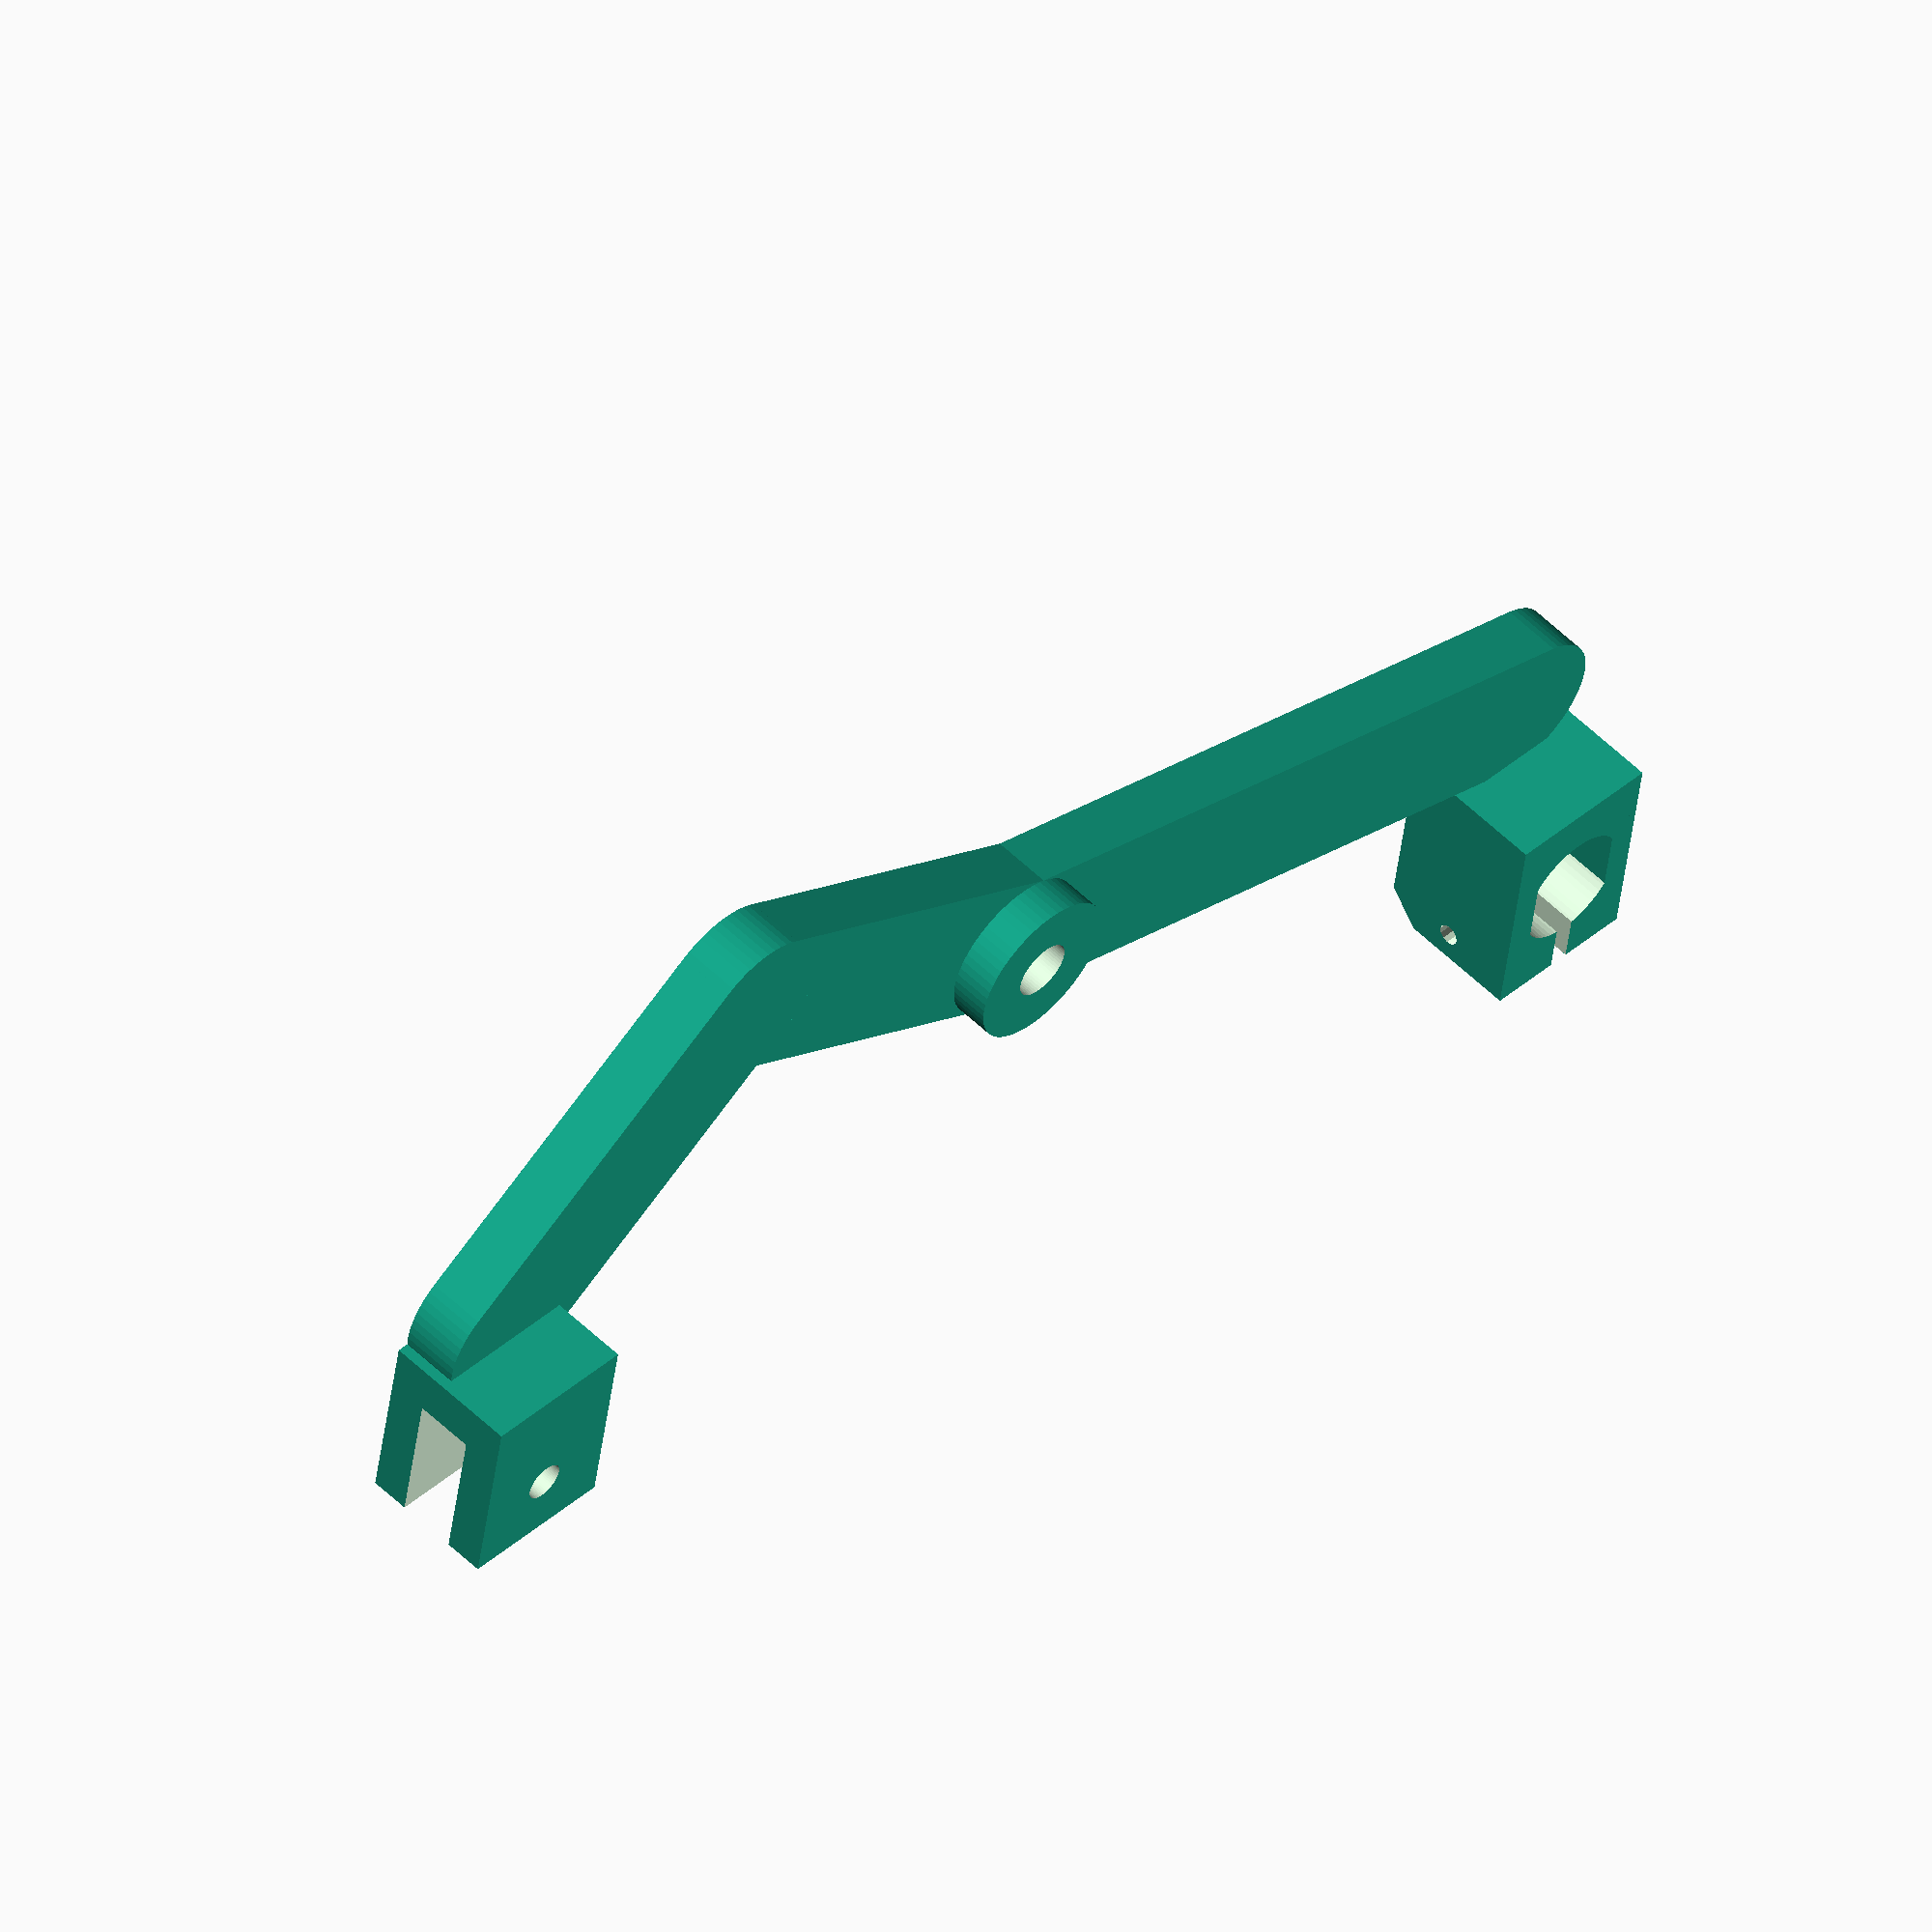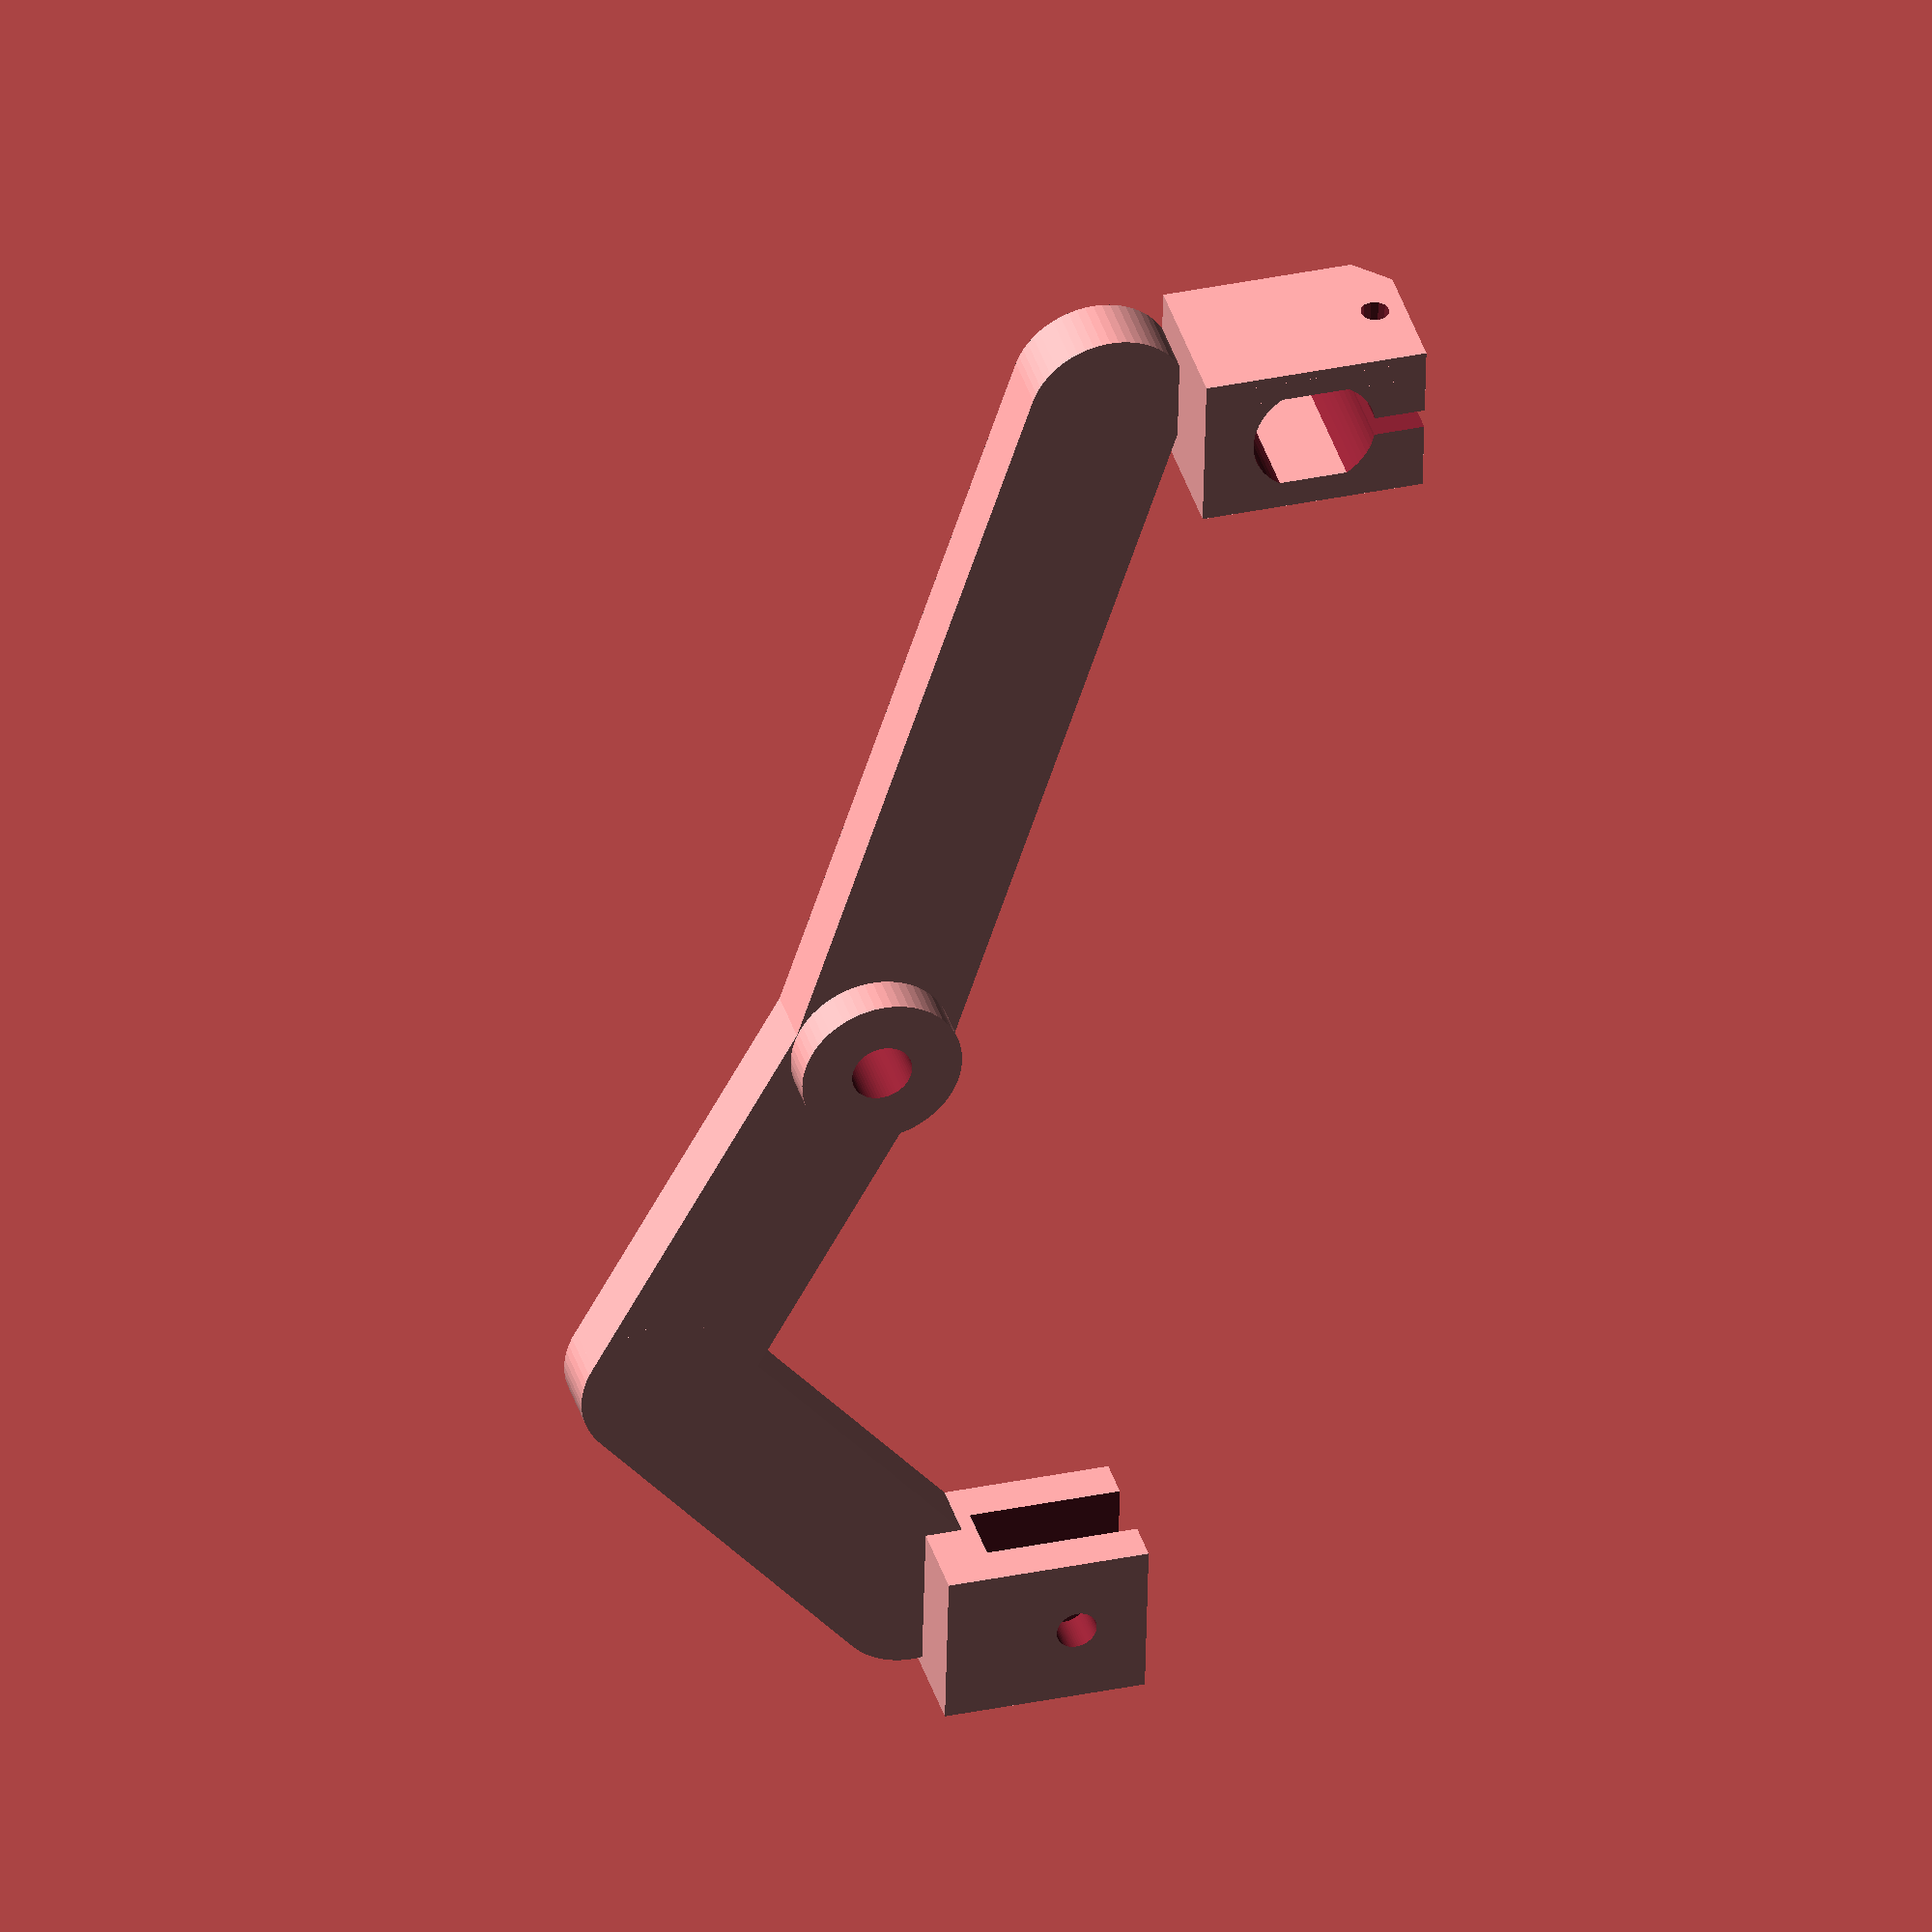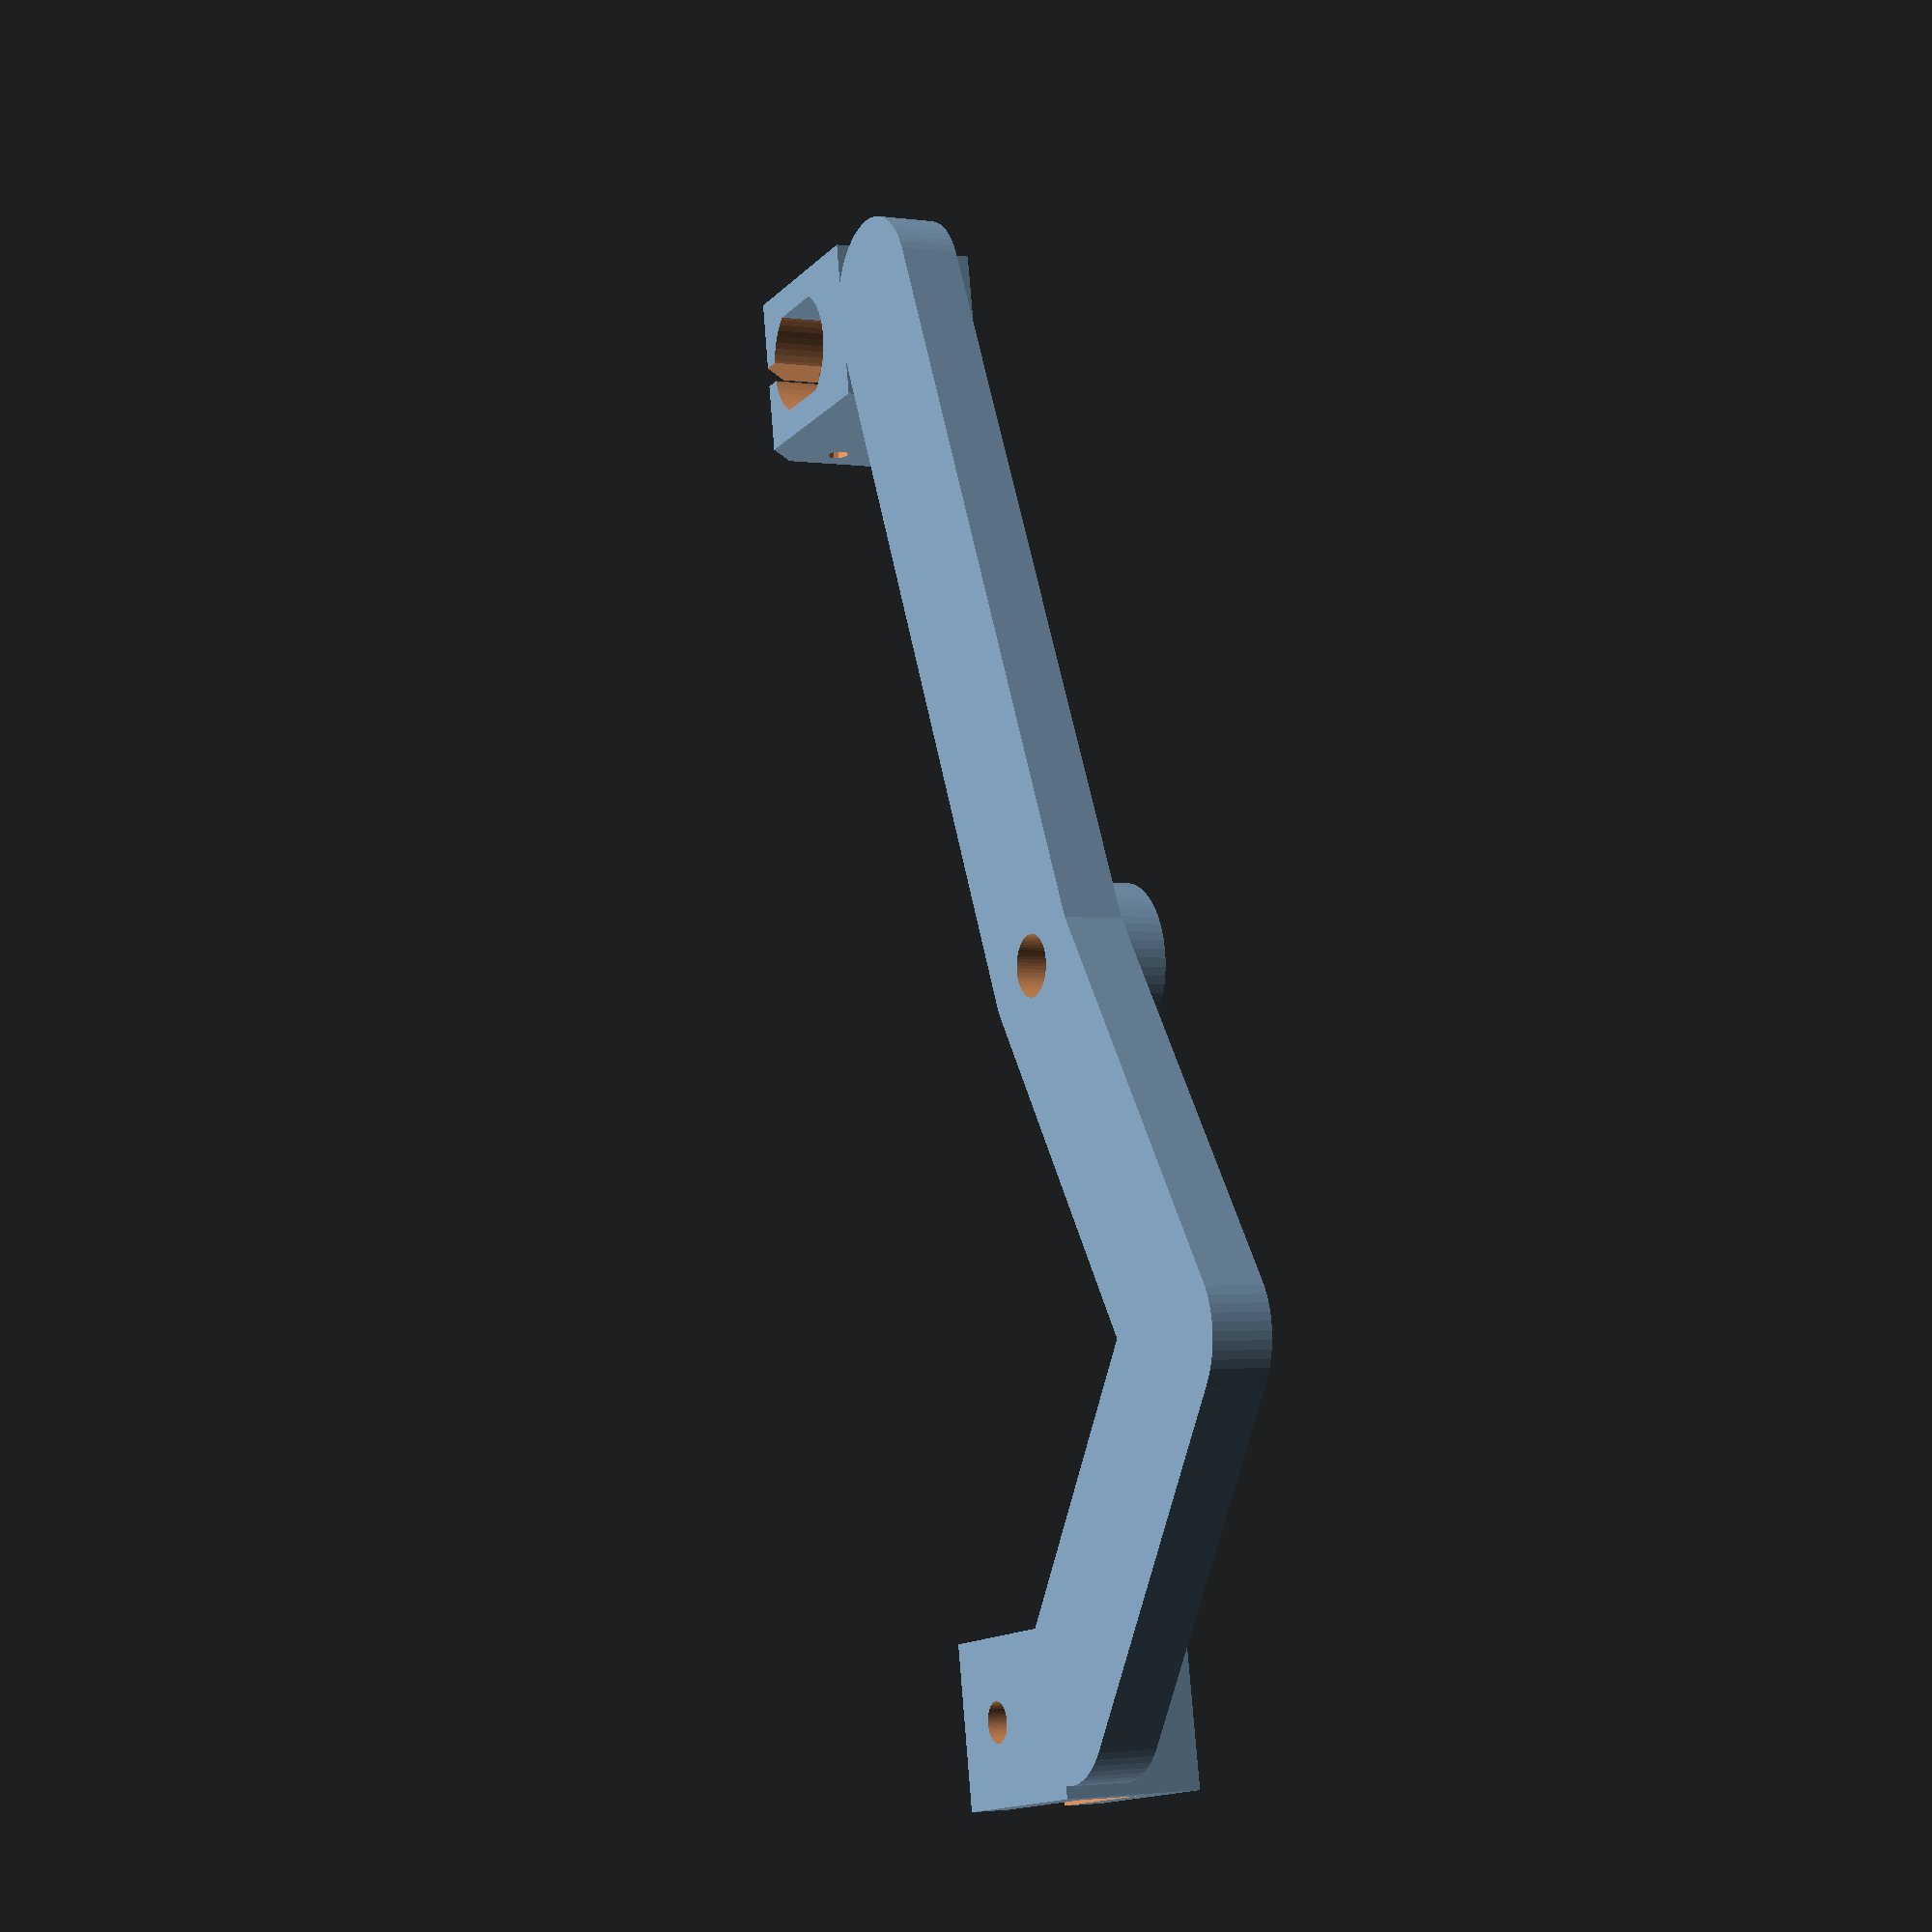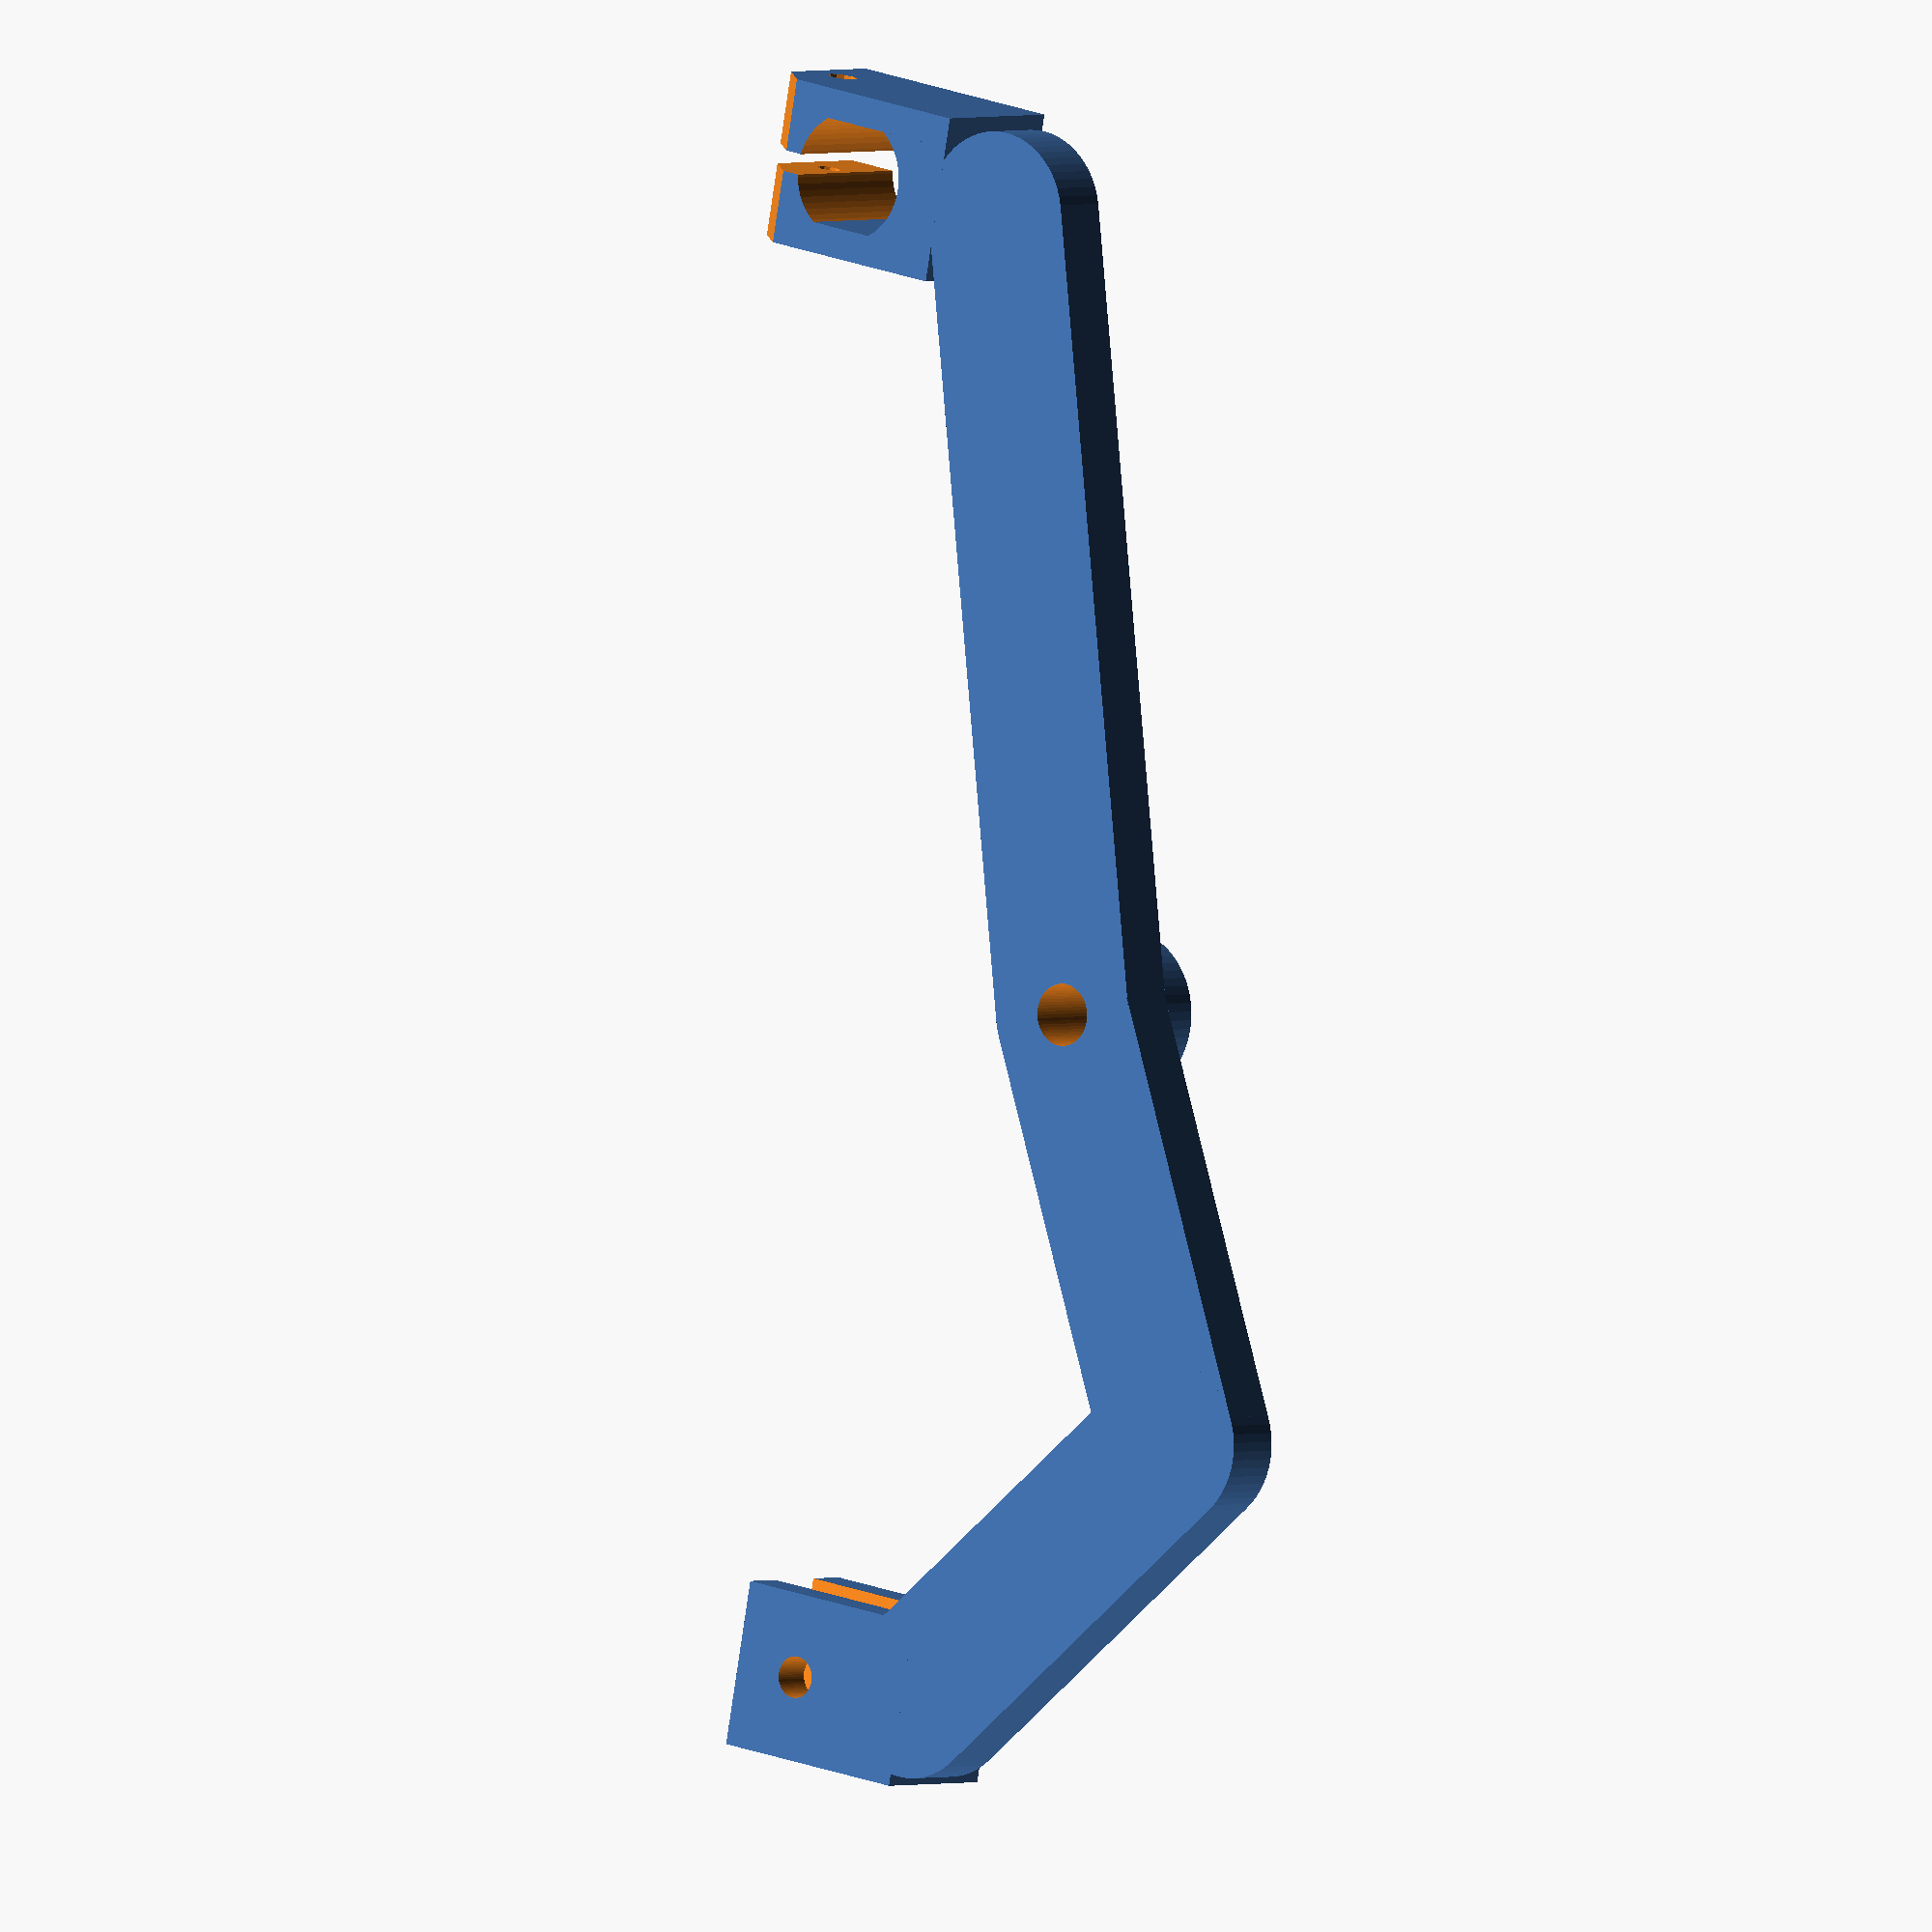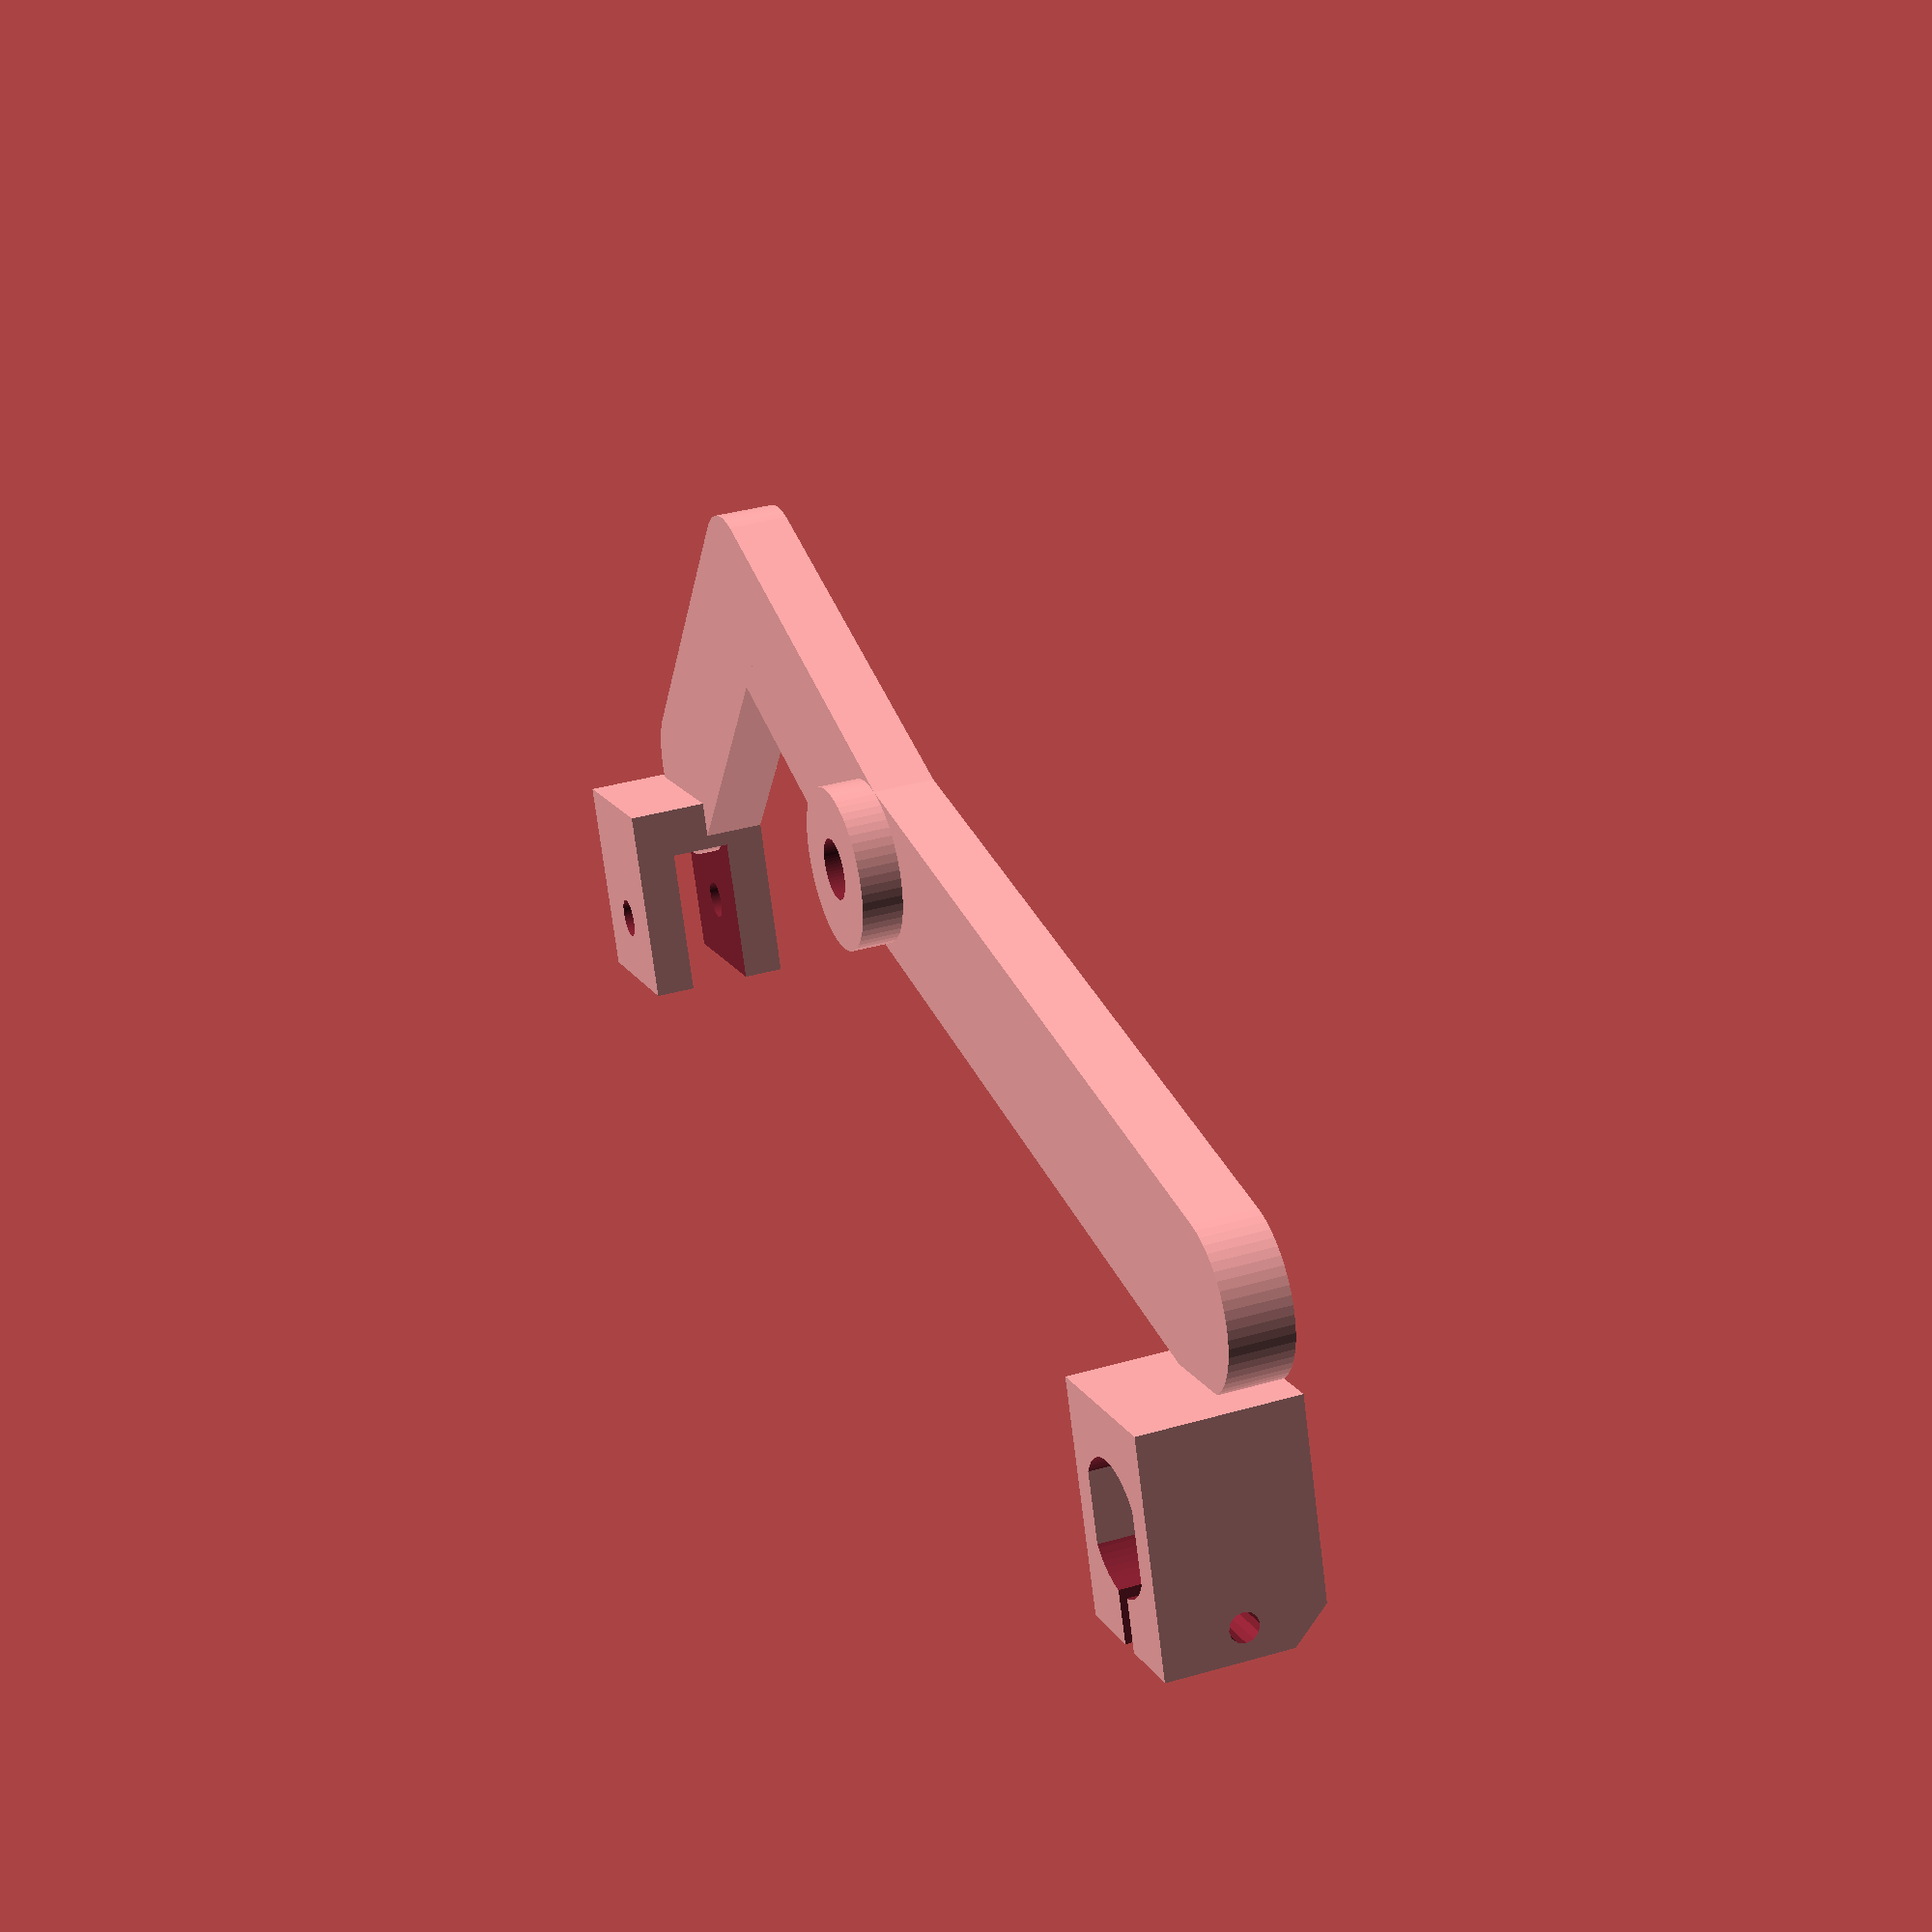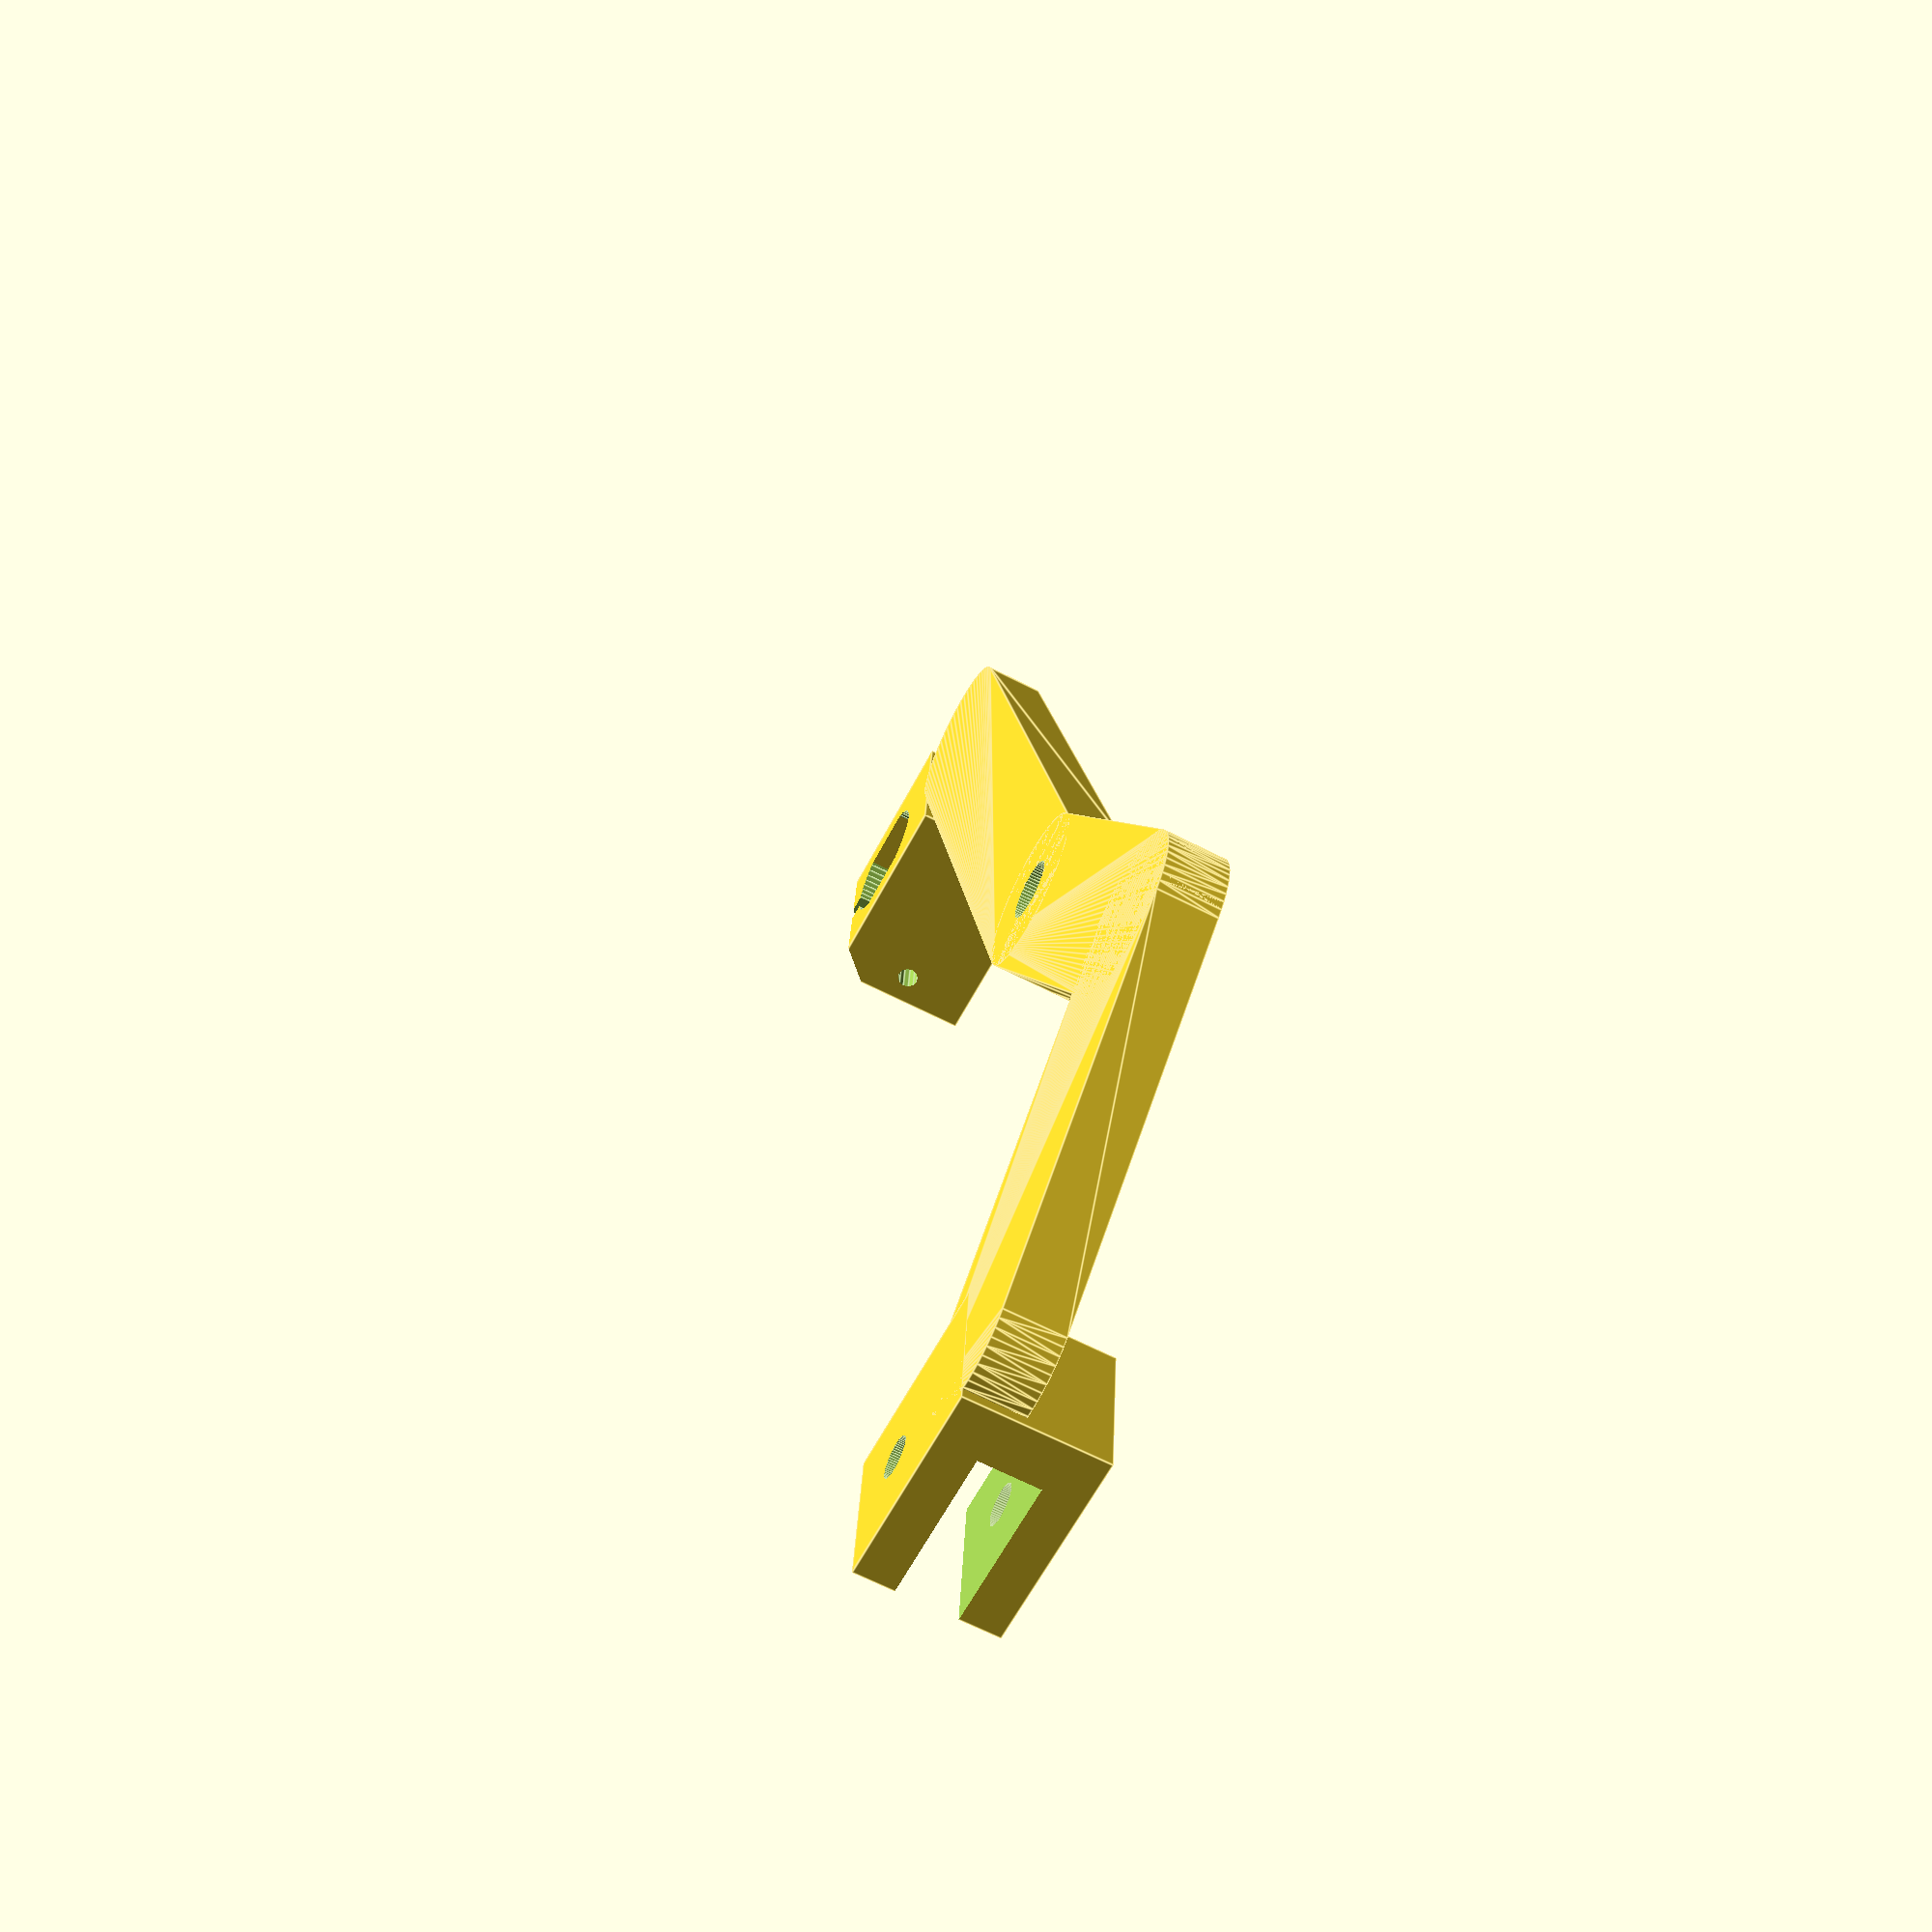
<openscad>
$fn=60;
rotate([0,0,0])
difference(){
union(){
hull(){
cylinder(d=16,h=6);
translate([38,-20,0])cylinder(d=16,h=6);
}
hull(){
cylinder(d=16,h=6);
translate([-30,-26,0])cylinder(d=16,h=6);
}
hull(){
translate([38,-20,0])cylinder(d=16,h=6);
translate([112,-42,0])cylinder(d=16,h=6);
}
translate([38,-20,0])cylinder(d=16,h=10);
}
translate([38,-20,-1])cylinder(d=6,h=18);
}

difference(){
translate([-39.1,-47,0])cube([16,20,14]);
translate([-40,-52,4])cube([18,20,6]);
translate([-31.1,-40,-1])cylinder(d=4,h=25);    
}


translate([112,-60,0])rotate([0,0,180])
difference(){
translate([-8,-11,0])cube([16,22,15]);
difference(){
    translate([0,0,-1])cylinder(d=12.2,h=25,$fn=60);
    translate([6.1,0,-1])cube([2,16,40],center=true);
    translate([-6.1,0,-1])cube([2,16,40],center=true);
}
translate([0,14,-15])rotate([45,0,0])cube(30,center=true);
translate([-1,0,-1])cube([2,22,25]);
translate([-9,8,7.5])rotate([0,90,0])
cylinder(d=2.2,h=21,$fn=12);
translate([-9,8,7.5])rotate([0,90,0])
cylinder(d=2.8,h=10,$fn=12);
}
 

</openscad>
<views>
elev=123.4 azim=189.2 roll=224.8 proj=o view=solid
elev=321.3 azim=271.4 roll=343.9 proj=o view=solid
elev=2.0 azim=280.5 roll=243.5 proj=p view=solid
elev=358.2 azim=259.5 roll=217.3 proj=o view=wireframe
elev=144.2 azim=159.6 roll=110.8 proj=p view=wireframe
elev=66.0 azim=264.8 roll=242.7 proj=p view=edges
</views>
